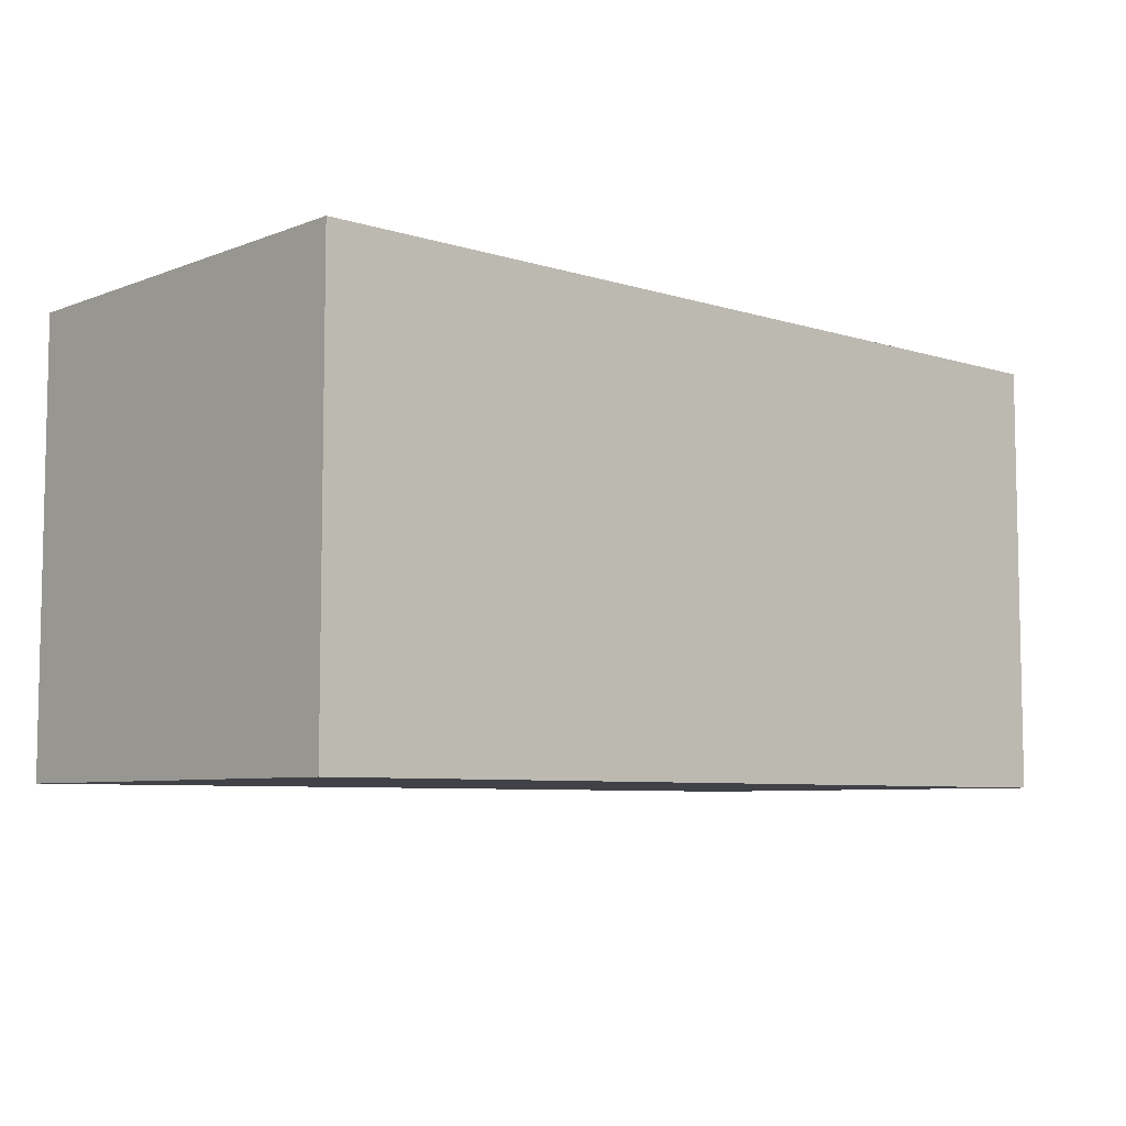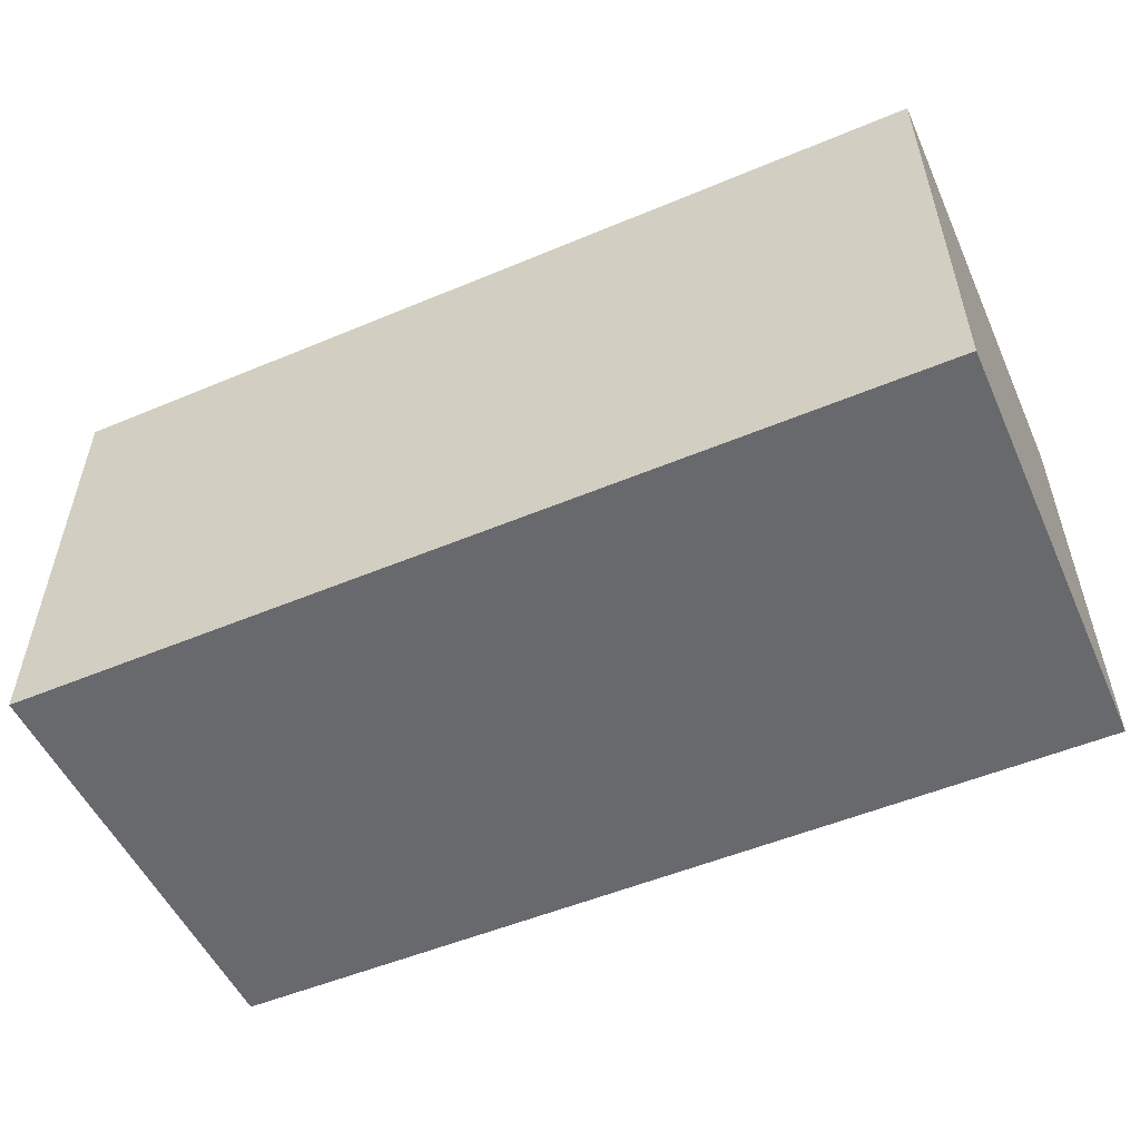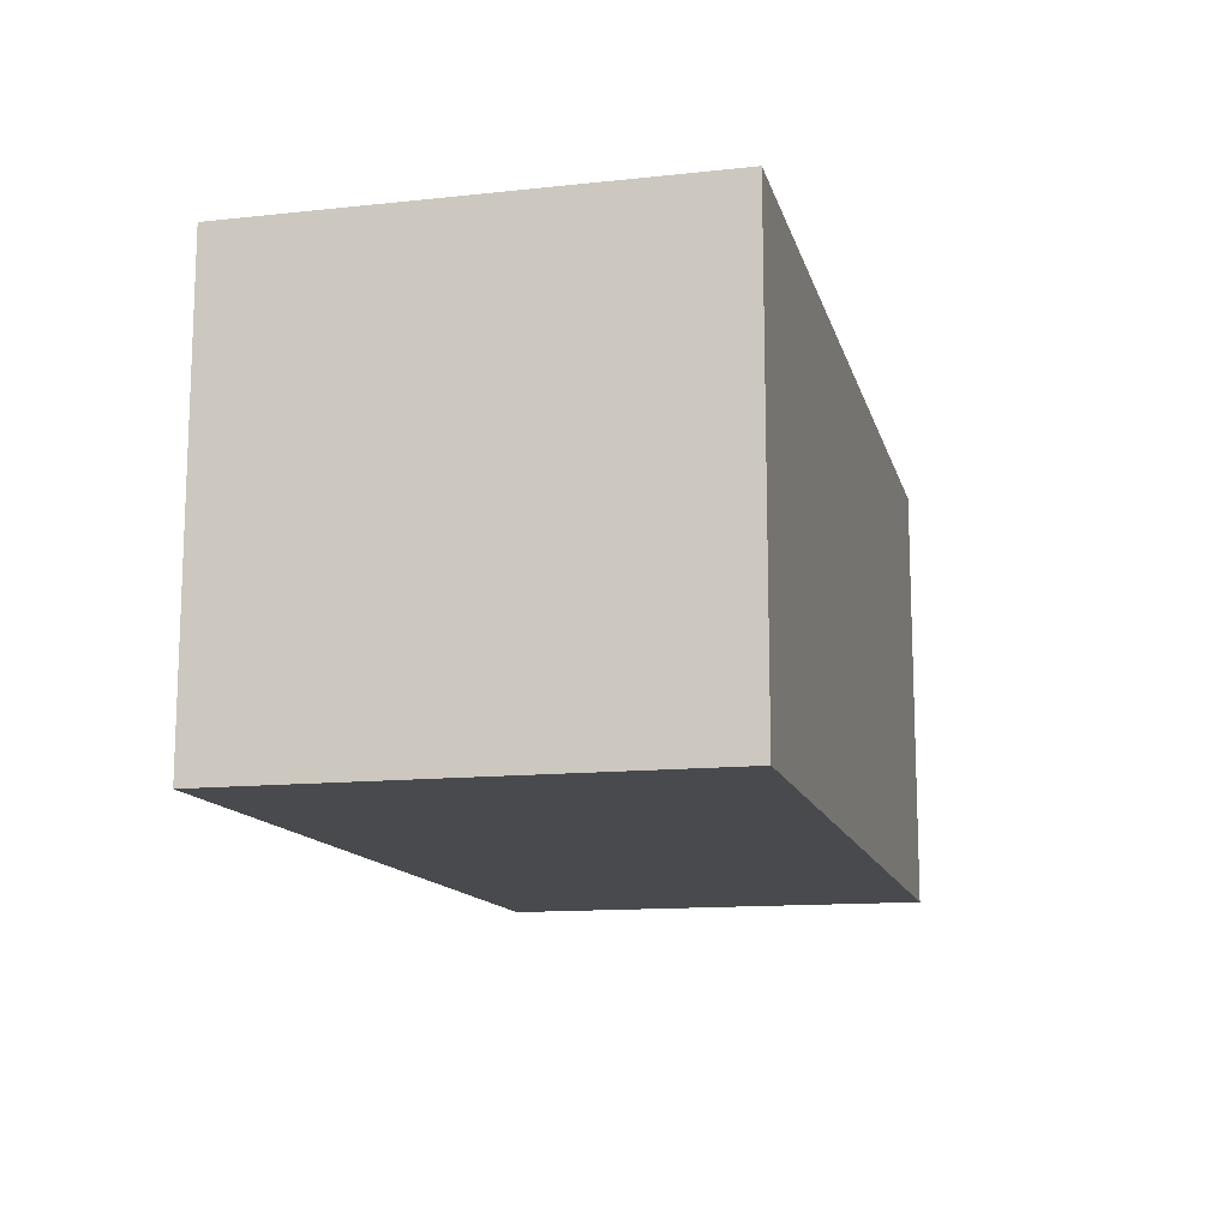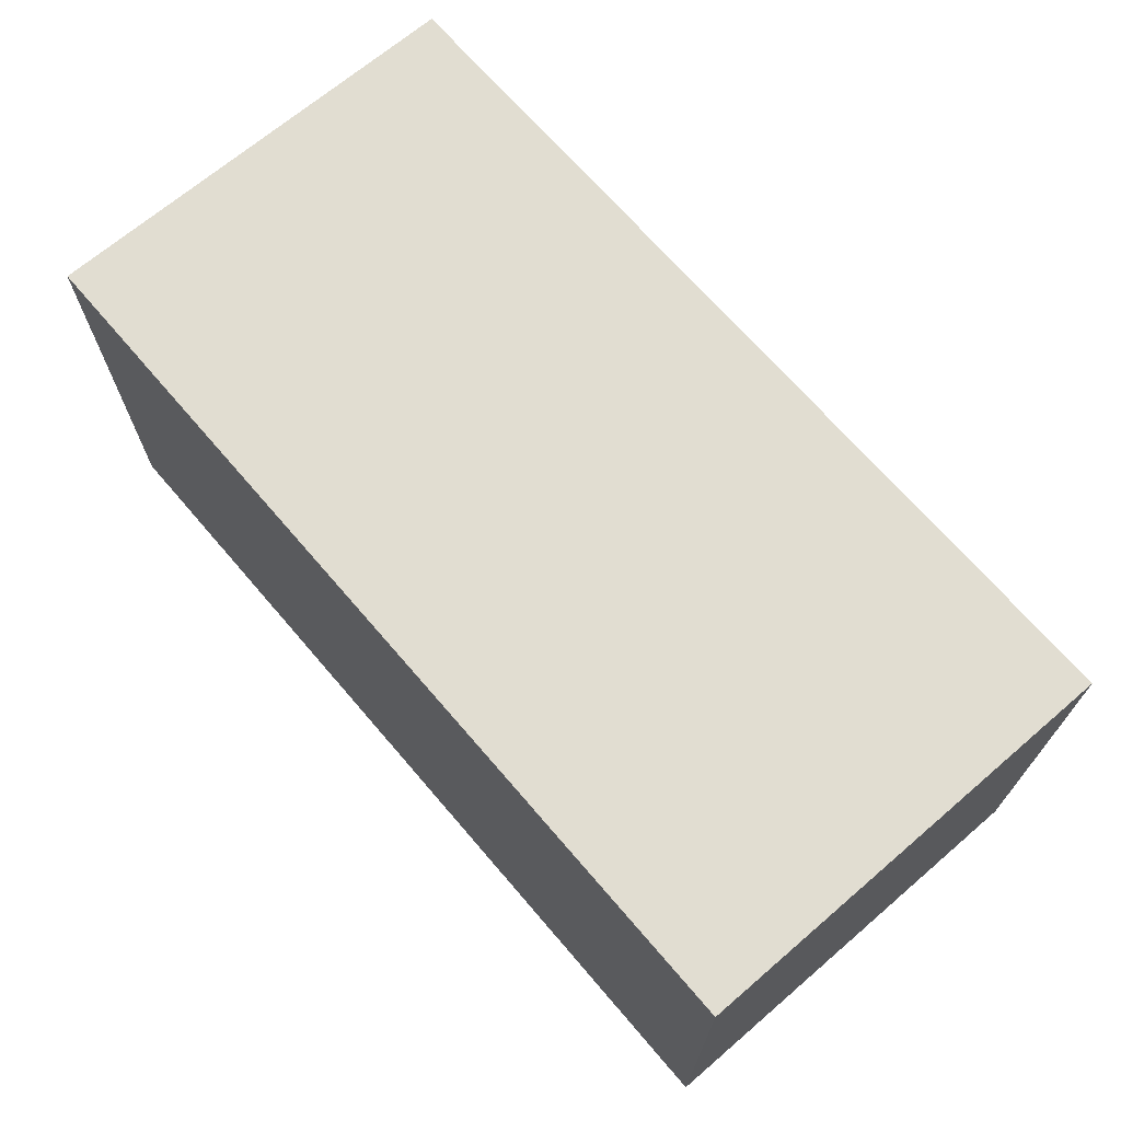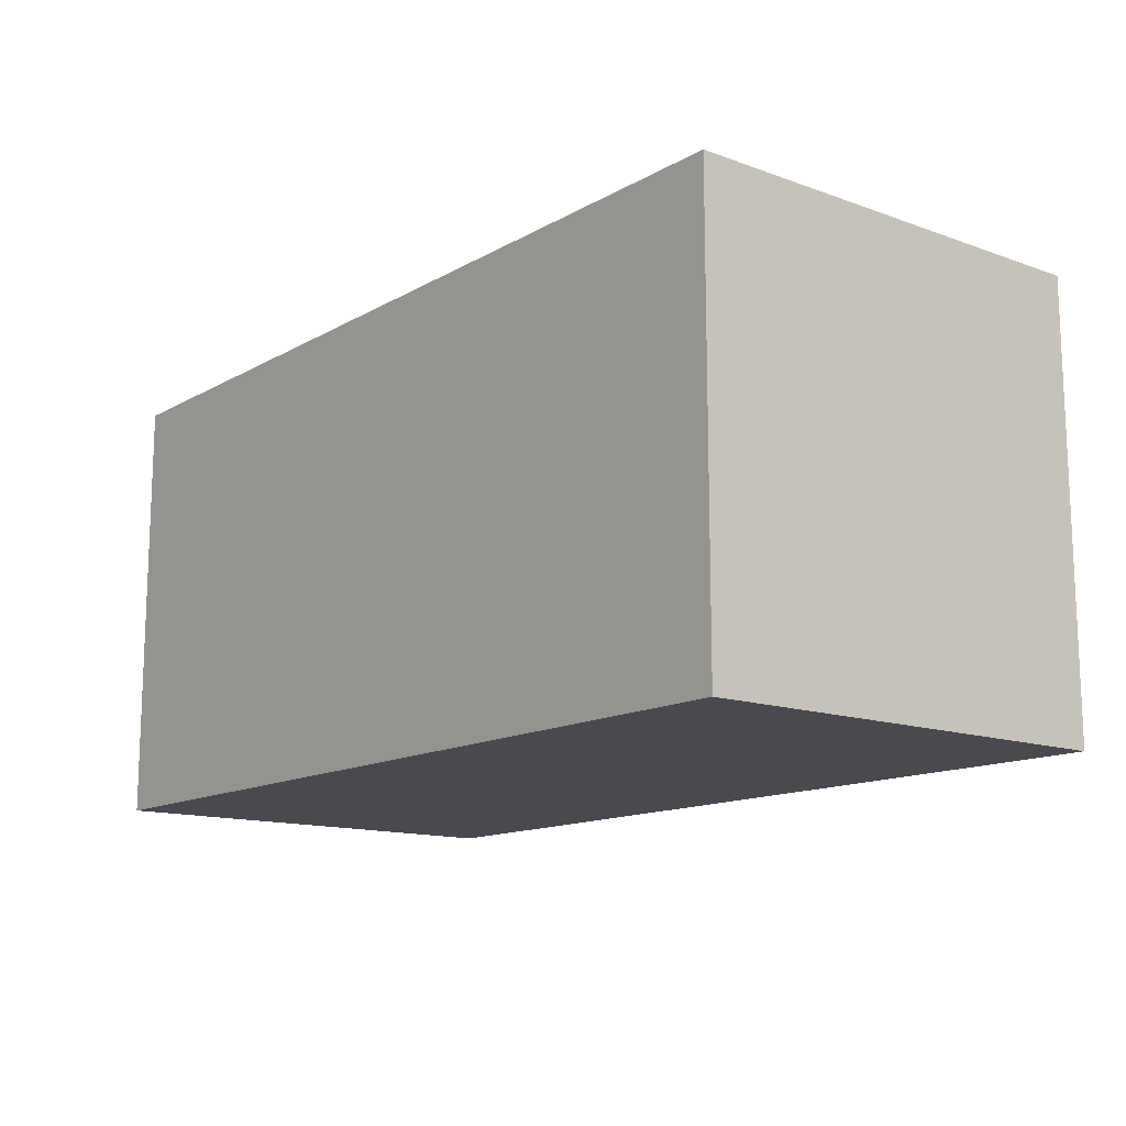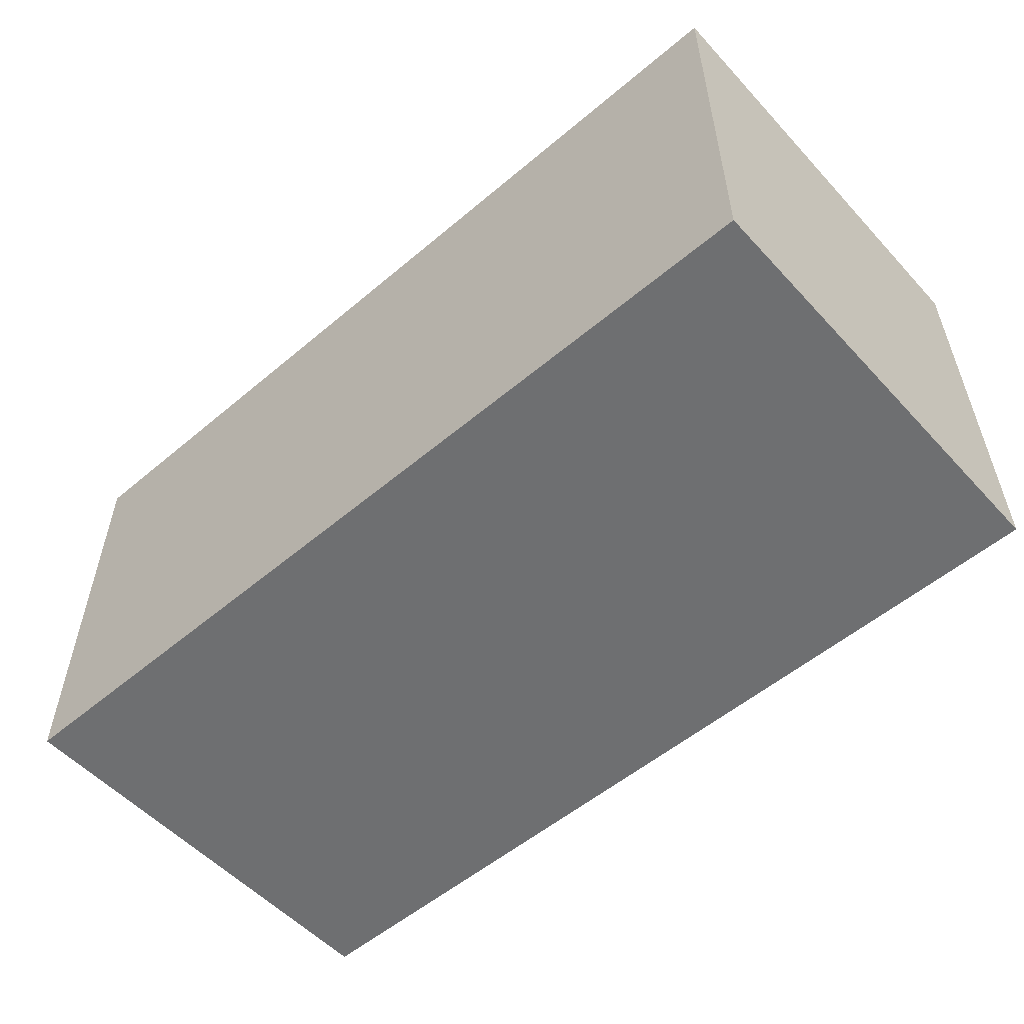
<metadata>
{"format":"obj","ext":"obj","renderer":"f3d","projection":"perspective","resolution":1024,"background":"white","views":[{"elev":-6.8,"azim":137.8,"up":"+Y"},{"elev":-52.7,"azim":-155.8,"up":"+Z"},{"elev":-13.1,"azim":-76.3,"up":"+Y"},{"elev":68.8,"azim":-130.6,"up":"+Y"},{"elev":-13.5,"azim":51.2,"up":"+Z"},{"elev":-54.6,"azim":-138.3,"up":"+Z"}]}
</metadata>
<code>
g e_Block_001__AI
v -7536 -1009 1.285e+04
v -7536 -929.5 1.285e+04
v -7374 -929.5 1.285e+04
v -7374 -1009 1.285e+04
v -7536 -929.5 1.285e+04
v -7536 -929.5 1.293e+04
v -7374 -929.5 1.293e+04
v -7374 -929.5 1.285e+04
v -7536 -1009 1.293e+04
v -7374 -1009 1.293e+04
v -7374 -929.5 1.293e+04
v -7536 -929.5 1.293e+04
v -7536 -929.5 1.285e+04
v -7536 -1009 1.285e+04
v -7536 -1009 1.293e+04
v -7536 -929.5 1.293e+04
v -7374 -929.5 1.293e+04
v -7374 -1009 1.293e+04
v -7374 -1009 1.285e+04
v -7374 -929.5 1.285e+04
v -7536 -1009 1.285e+04
v -7374 -1009 1.285e+04
v -7374 -1009 1.293e+04
v -7536 -1009 1.293e+04
f 3 1 2
f 1 3 4
f 7 5 6
f 5 7 8
f 11 9 10
f 9 11 12
f 15 13 14
f 13 15 16
f 19 17 18
f 17 19 20
f 23 21 22
f 21 23 24

</code>
